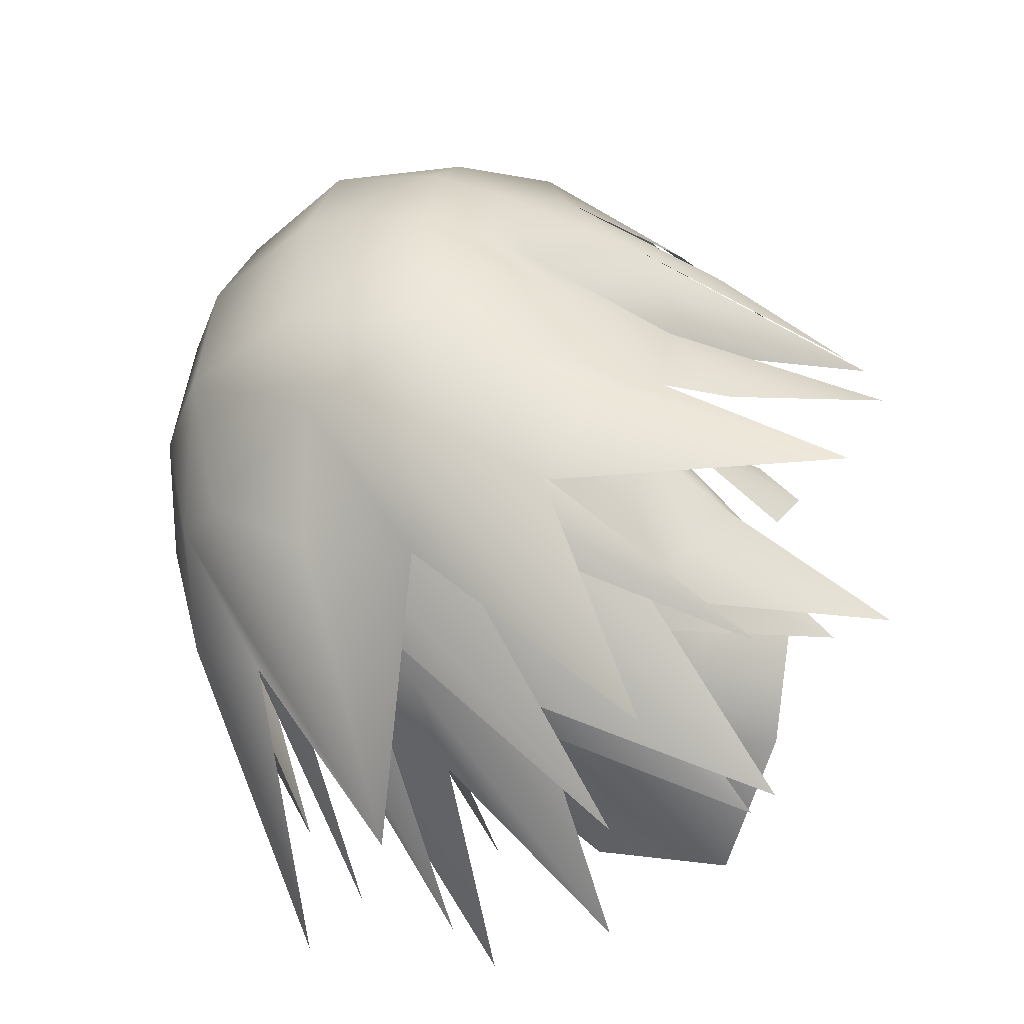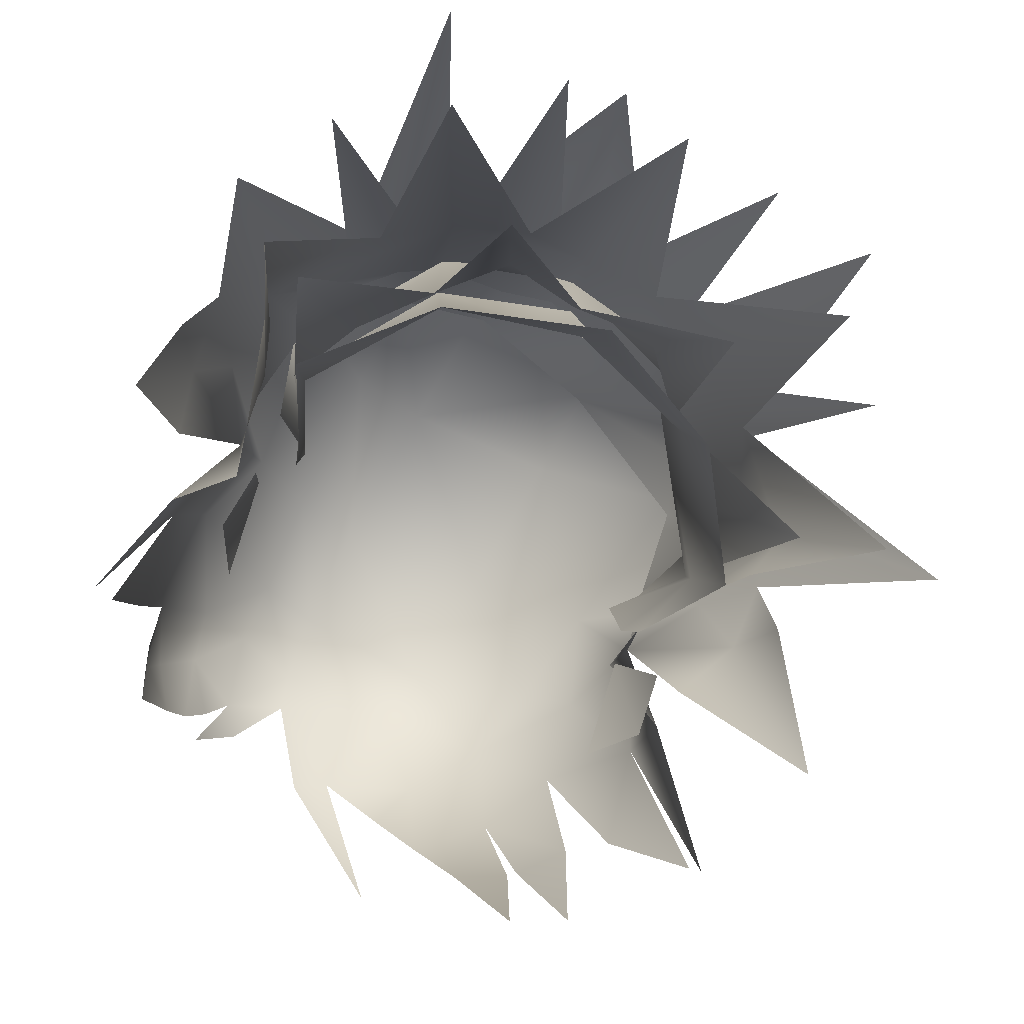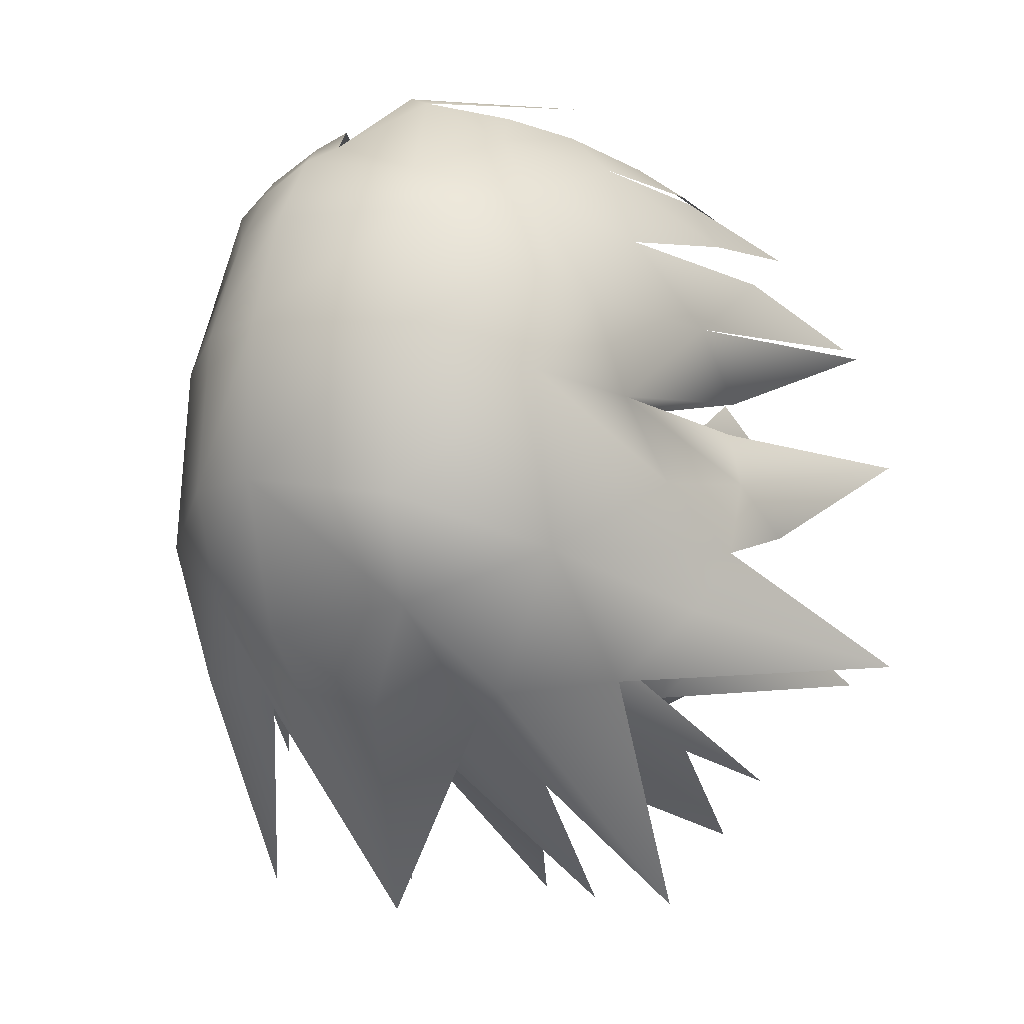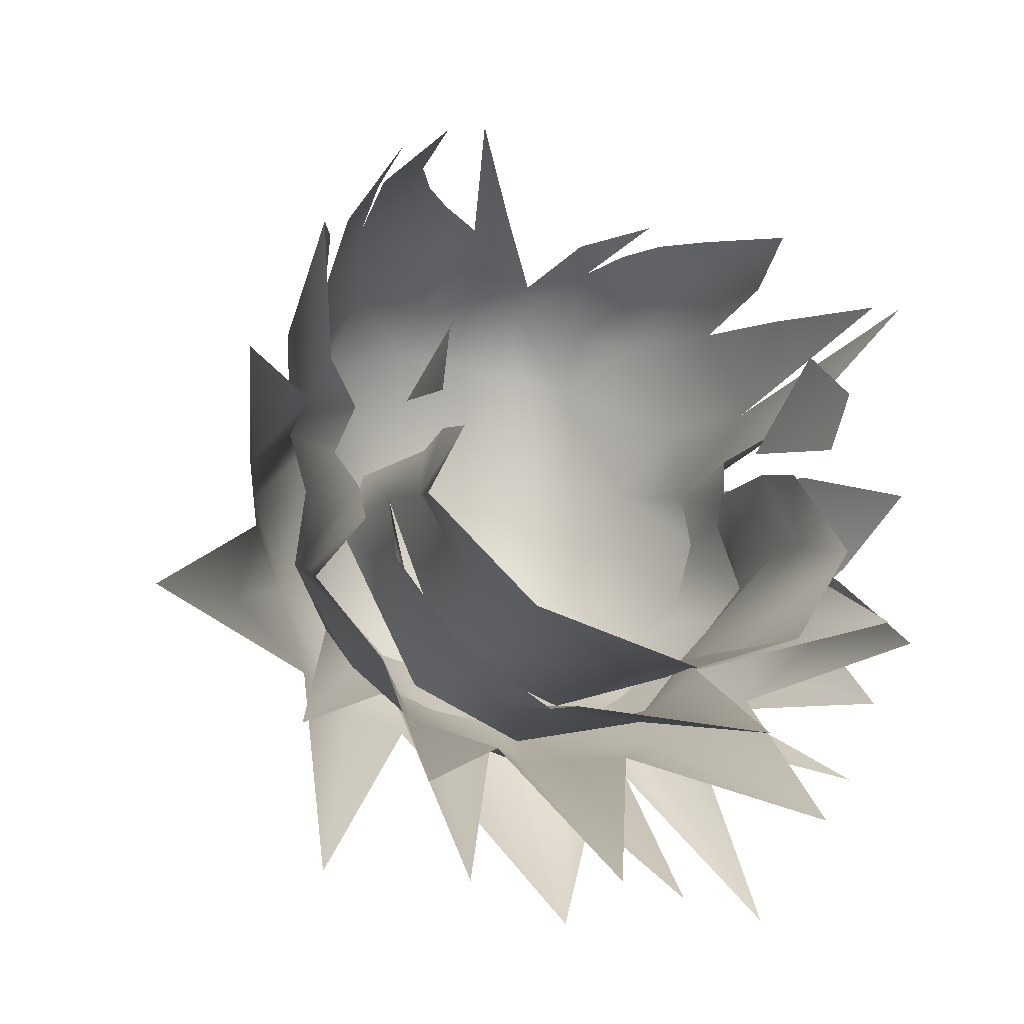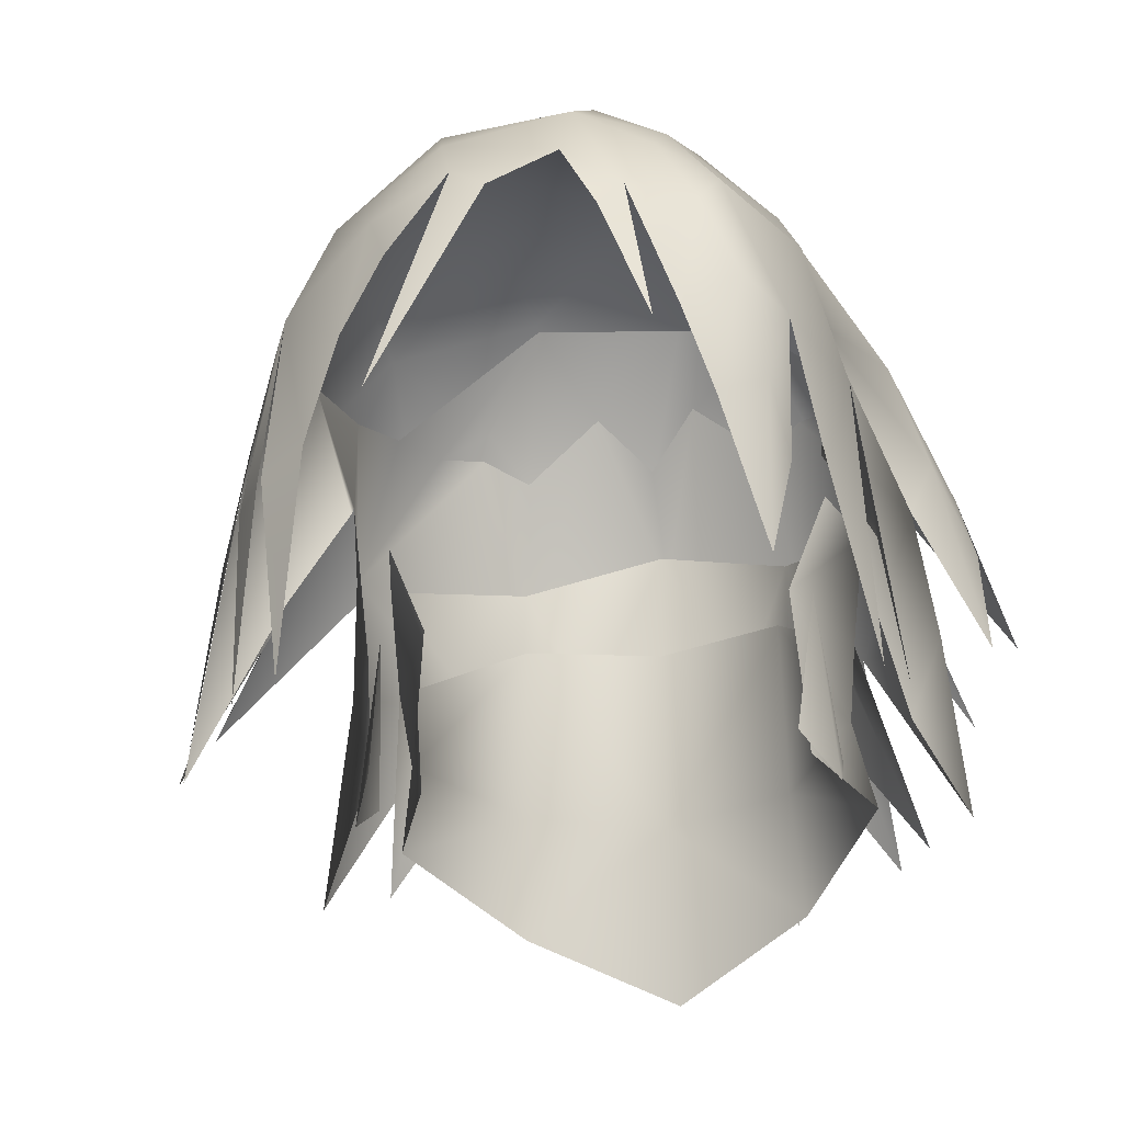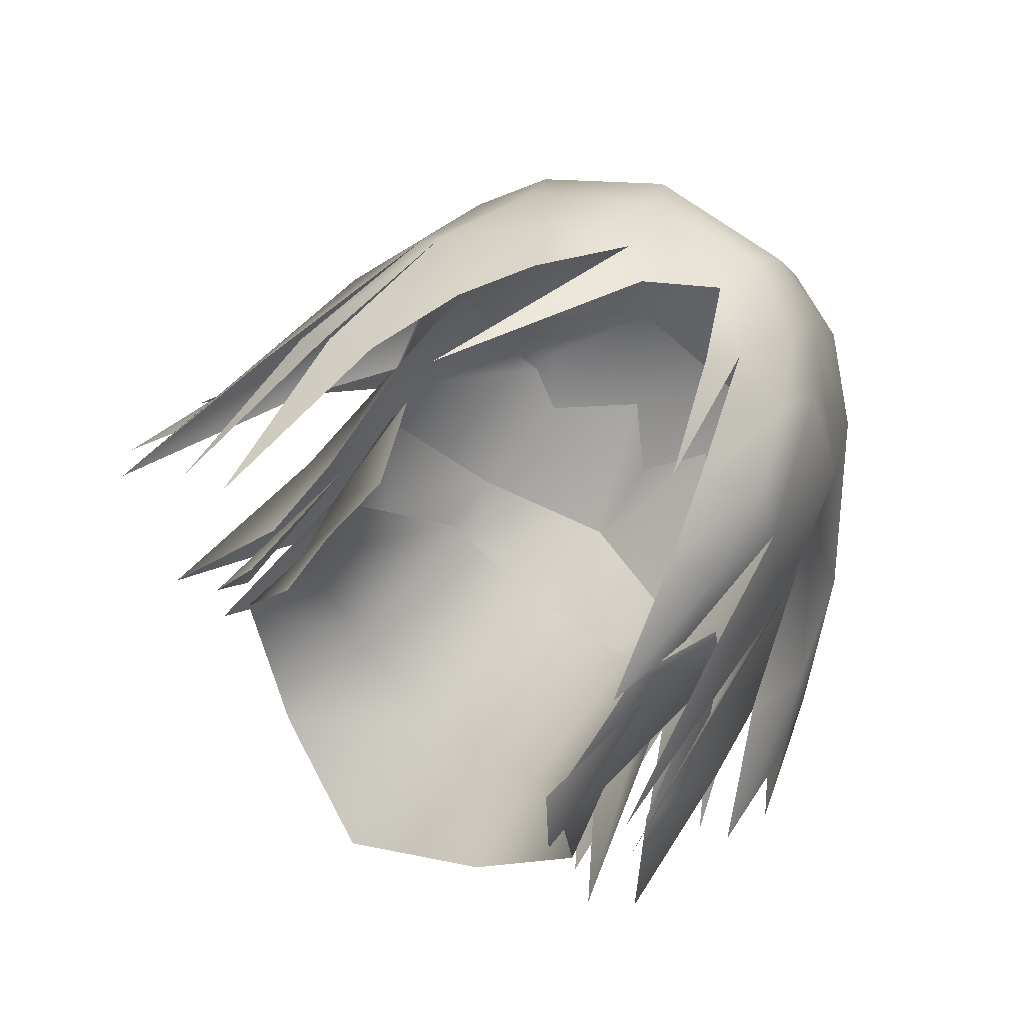
<metadata>
{"format":"obj","ext":"obj","renderer":"f3d","projection":"perspective","resolution":1024,"background":"white","views":[{"elev":-42.4,"azim":-131.7,"up":"+Z"},{"elev":-74.3,"azim":152.0,"up":"+Y"},{"elev":1.1,"azim":-151.9,"up":"+Z"},{"elev":-21.0,"azim":-21.2,"up":"+Z"},{"elev":-26.7,"azim":14.7,"up":"+Y"},{"elev":70.7,"azim":38.4,"up":"+Z"}]}
</metadata>
<code>
g mesh00
v -6.615 38.06 -7.272
v -9.357 30.89 -9.392
v -7.81 36.52 -5.065
v 8.054 42.15 6.696
v 7.616 39.3 8.118
v 7.927 37.27 6.565
v 7.087 46.47 -6.828
v 4.673 50 -6.665
v 7.949 46.21 -4.627
v 4.143 37.71 -18.5
v 1.872 48.79 -9.411
v 4.4 46.34 -9.104
v 4.539 39.68 -9.46
v 4.592 33.63 -10.18
v 0 33.35 -11.54
v 8.054 42.15 6.696
v 8.08 46.29 3.895
v 6.262 46.72 7.686
v -9.291 37.67 6.668
v -8.113 37.67 8.333
v -7.137 42.86 9.157
v -7.489 49.31 1.72
v -3.499 52.36 -2.536
v -8.204 49.33 -4.412
v 7.389 33.98 7.228
v -1.872 48.79 -9.411
v -4.143 37.71 -18.5
v -4.4 46.26 -9.104
v 0 39.74 -11.08
v -4.167 45.32 10.13
v -3.331 43.35 11.2
v -1.195 45.7 11.63
v -1.059 49.26 -10.19
v 1.68 43.06 -18.59
v -3.801 46.59 -10.74
v 9.597 37.18 1.188
v 7.864 40.75 0.3465
v 8.148 45.46 0.4949
v -8.437 45.29 -1.588
v -7.949 46.21 -4.627
v -9.851 41.54 -6.105
v 7.864 40.75 0.3465
v 8.338 41.81 -1.207
v -8.338 41.81 -1.207
v -7.864 40.75 0.3465
v -9.112 45.46 0.835
v 6.615 38.06 -7.272
v 4.771 42.25 -10.08
v 8.251 40.49 -5.13
v -2.83 38.41 -11.77
v -4.771 42.25 -10.08
v 0 43.8 -11.39
v -4.786 37.51 -9.77
v 4.786 37.51 -9.77
v 4.075 30.29 -14.23
v 2.83 38.41 -11.77
v 0 37.61 -11.68
v 0 39.72 -11.26
v 7.076 42.44 8.932
v 5.864 45.18 9.149
v 4.4 46.34 -9.104
v 5.57 47.85 -7.901
v 10.73 36.8 -13.64
v 0.03966 46.68 -10.33
v 5.816 46.89 -8.112
v 7.087 46.47 -6.828
v 9.851 41.54 -6.105
v 7.949 46.21 -4.627
v 8.437 45.29 -1.588
v 0 43.31 -12.43
v 1.779 48.54 -9.043
v 5.018 41.98 -11.5
v 4.4 46.34 -9.104
v 1.68 43.06 -18.59
v 4.839 50.51 -6.373
v 4.941 46.59 -10.74
v 7.494 34.08 -5.66
v 6.161 37.56 -2.466
v 6.393 34.72 -2.691
v 7.81 36.52 -5.065
v 8.736 40.68 -18.4
v 6.729 48.2 -9.609
v 7.9 45.13 -8.993
v 7.656 49.03 -4.672
v 10.04 44.63 -6.921
v 7.474 40.78 -2.469
v 6.161 37.56 -2.466
v 7.81 36.52 -5.065
v 10.65 31 3.361
v 9.257 41.69 3.062
v 8.148 45.46 0.4949
v 1.98 48.88 9.344
v 1.78 47.03 10.04
v 3.838 45.31 10.28
v 3.146 44.31 10.99
v 4.654 40.54 10.33
v 8.81 37.62 5.443
v 9.923 31.71 3.621
v 10.46 38.87 -0.6461
v 11.02 41.36 -2.304
v 12.52 34.79 -2.641
v 12.11 38.88 -4.306
v 2.04 52.63 -2.049
v 2.04 51.15 -7.471
v -3.438 51.29 -6.373
v -5.57 47.85 -7.901
v -3.272 50.86 -6.164
v -4.4 46.26 -9.104
v 1.68 50.82 -7.272
v -3.272 50.86 -6.164
v -8.465 44.62 -9.322
v -11.33 44.36 -6.723
v -10.73 36.8 -13.64
v -7.087 46.47 -6.828
v -7.949 46.21 -4.627
v -7.087 46.47 -6.828
v -5.816 46.89 -8.112
v -5.018 41.98 -11.5
v -9.203 31.33 6.607
v -3.535 38.24 12.19
v 0.006854 44.81 11.98
v -4.539 39.68 -9.46
v -7.494 34.08 -5.66
v -7.81 36.52 -5.065
v -2.426 39.56 -13.01
v -9.877 37.5 0.7081
v -12.27 30.71 2.618
v -10.41 41.7 3.326
v -9.112 45.46 0.835
v -8.338 41.81 -1.207
v -8.696 37.39 -4.318
v -8.094 31.39 -6.659
v -4.592 33.63 -10.18
v -4.895 29.47 -10.96
v -7.32 38.43 -10.46
v -12.15 31.02 -10.37
v -10.37 37.71 -7.651
v -9.359 34.41 -6.696
v -6.479 32.25 -3.579
v -6.393 34.72 -2.691
v -6.161 37.56 -2.466
v -3.295 51.81 2.995
v -6.848 48.51 5.283
v -2.844 50.13 7.31
v -8.477 43.3 6.452
v -10.31 36.58 5.273
v -12.03 31.44 2.95
v -12.31 38.88 -4.306
v -14.26 32.51 -1.72
v -11.78 41.36 -2.304
v -10.28 38.87 -0.4665
v -9.112 45.46 0.835
v 9.359 34.41 -6.696
v 10.37 37.71 -7.651
v 8.696 37.39 -4.318
v 8.338 41.81 -1.207
v 8.148 45.46 0.4949
v 7.32 38.43 -10.46
v 10.83 31.96 -9.694
v 4.899 51.58 -2.536
v 7.001 49.01 1.72
v 4.695 51.03 2.995
v 4.365 49.51 6.55
v 9.827 45.08 -2.225
v 11.43 41.46 -5.235
v 12.68 38.11 -10.08
v 6.202 38.52 8.989
v 5.373 41.1 9.864
v 4.607 43.22 10.24
v 4.673 50 -6.665
v -4.4 46.26 -9.104
v -1.779 48.54 -9.043
v 0.03966 46.63 -9.917
v -8.676 40.68 -17.9
v -5.609 48.2 -9.609
v 9.357 30.89 -9.392
v -6.161 37.56 -2.466
v -7.474 40.78 -2.469
v -8.251 40.49 -5.13
v -4.075 30.29 -14.23
v 7.462 32.77 -16.44
v 2.642 39.32 -12.95
v 0 33.82 -18.99
v 6.479 32.25 -3.579
v 8.094 31.39 -6.659
v 4.895 29.47 -10.96
v 0 27.41 -13.18
v -16.04 37.31 -9.038
v -11.43 41.46 -4.775
v -10.61 45.08 -2.225
v -7.462 32.77 -16.44
v 1.78 47.03 10.04
v -2.329 48.63 8.905
v -6.08 46.74 7.928
v -8.477 43.3 6.452
v -7.864 40.75 0.3465
v -8.432 46.59 4.255
v -4.841 41.1 10.65
v -6.173 38.07 9.712
v -7.868 37.75 8.616
v -7.467 31.49 7.654
v 4.395 47.89 8.385
v 2.16 50.37 7.232
v 2.26 51.88 3.506
v 2.04 52.63 -2.049
v 2.04 51.15 -7.471
v 1.98 48.88 9.344
v 2.26 51.88 3.506
f 1 2 3
f 4 5 6
f 7 8 9
f 10 11 12
f 13 14 15
f 16 17 18
f 19 20 21
f 22 23 24
f 5 25 6
f 26 27 28
f 15 29 13
f 30 31 32
f 33 34 35
f 36 37 38
f 39 40 41
f 38 42 43
f 44 45 46
f 47 48 49
f 50 51 52
f 2 1 53
f 54 55 56
f 56 55 57
f 56 57 58
f 5 4 59
f 59 4 18
f 59 18 60
f 61 8 62
f 8 7 62
f 62 7 63
f 62 63 61
f 11 10 64
f 65 66 67
f 67 66 68
f 67 68 69
f 70 71 72
f 72 71 73
f 74 75 76
f 77 78 79
f 14 13 77
f 77 13 80
f 77 80 78
f 81 82 83
f 83 82 84
f 83 84 85
f 86 87 49
f 49 87 88
f 49 88 47
f 89 36 90
f 90 36 91
f 90 91 17
f 92 93 94
f 94 93 95
f 94 95 96
f 17 16 90
f 90 16 97
f 90 97 98
f 91 99 100
f 100 99 101
f 100 101 102
f 103 104 105
f 106 107 108
f 109 26 110
f 110 26 28
f 24 111 112
f 108 113 106
f 106 113 114
f 106 114 107
f 107 114 115
f 40 116 41
f 41 116 117
f 41 117 118
f 20 19 119
f 32 120 121
f 122 123 124
f 125 118 70
f 126 127 128
f 129 39 130
f 130 39 41
f 130 41 131
f 132 133 134
f 134 133 15
f 135 136 137
f 137 136 138
f 139 140 123
f 123 140 141
f 123 141 124
f 23 22 142
f 142 22 143
f 142 143 144
f 145 128 146
f 146 128 147
f 148 149 150
f 150 149 151
f 150 151 152
f 153 154 155
f 155 154 67
f 155 67 156
f 156 67 69
f 156 69 157
f 73 65 72
f 72 65 67
f 72 67 158
f 158 67 154
f 158 154 159
f 159 154 153
f 81 76 82
f 82 76 75
f 82 75 84
f 84 75 160
f 84 160 161
f 161 160 162
f 161 162 163
f 161 164 84
f 84 164 165
f 84 165 85
f 85 165 166
f 85 166 83
f 25 5 167
f 167 5 59
f 167 59 168
f 168 59 60
f 168 60 169
f 27 26 64
f 64 26 109
f 64 109 11
f 11 109 170
f 11 170 12
f 117 171 118
f 118 171 172
f 118 172 70
f 70 172 173
f 70 173 71
f 174 175 35
f 35 175 105
f 35 105 33
f 33 105 104
f 33 104 34
f 88 176 47
f 47 176 54
f 47 54 48
f 48 54 56
f 48 56 52
f 52 56 58
f 52 58 50
f 50 58 57
f 177 178 3
f 3 178 179
f 3 179 1
f 1 179 51
f 1 51 53
f 53 51 50
f 53 50 180
f 180 50 57
f 158 181 72
f 72 181 182
f 72 182 70
f 70 182 183
f 70 183 125
f 79 184 77
f 77 184 185
f 77 185 14
f 14 185 186
f 14 186 15
f 15 186 187
f 15 187 134
f 111 188 112
f 112 188 189
f 112 189 24
f 24 189 190
f 24 190 22
f 29 15 122
f 122 15 133
f 122 133 123
f 123 133 132
f 123 132 139
f 138 131 137
f 137 131 41
f 137 41 135
f 135 41 118
f 135 118 191
f 191 118 125
f 121 192 32
f 32 192 193
f 32 193 30
f 30 193 194
f 30 194 21
f 21 194 195
f 21 195 19
f 196 126 152
f 152 126 128
f 152 128 197
f 197 128 145
f 197 145 194
f 31 30 198
f 198 30 21
f 198 21 199
f 199 21 200
f 199 200 201
f 94 202 92
f 92 202 163
f 92 163 203
f 203 163 162
f 203 162 204
f 204 162 160
f 204 160 205
f 205 160 75
f 205 75 206
f 206 75 74
f 102 165 100
f 100 165 164
f 100 164 91
f 91 164 161
f 91 161 17
f 17 161 163
f 17 163 18
f 18 163 202
f 18 202 60
f 60 202 94
f 60 94 169
f 207 203 144
f 144 203 208
f 144 208 142
f 142 208 103
f 142 103 23
f 23 103 105
f 23 105 24
f 24 105 175
f 24 175 111
f 111 175 174
f 192 207 193
f 193 207 144
f 193 144 194
f 194 144 143
f 194 143 197
f 197 143 22
f 197 22 152
f 152 22 190
f 152 190 150
f 150 190 189
f 150 189 148
v 6.832 31.22 0.8078
v 7.813 30.16 -0.97
v 7.176 36.61 -0.9776
v 7.615 31.39 -2.748
v -6.832 31.22 0.8078
v -7.176 36.61 -0.9776
v -7.813 30.16 -0.97
v -7.615 31.39 -2.748
f 209 210 211
f 211 210 212
f 213 214 215
f 215 214 216

</code>
